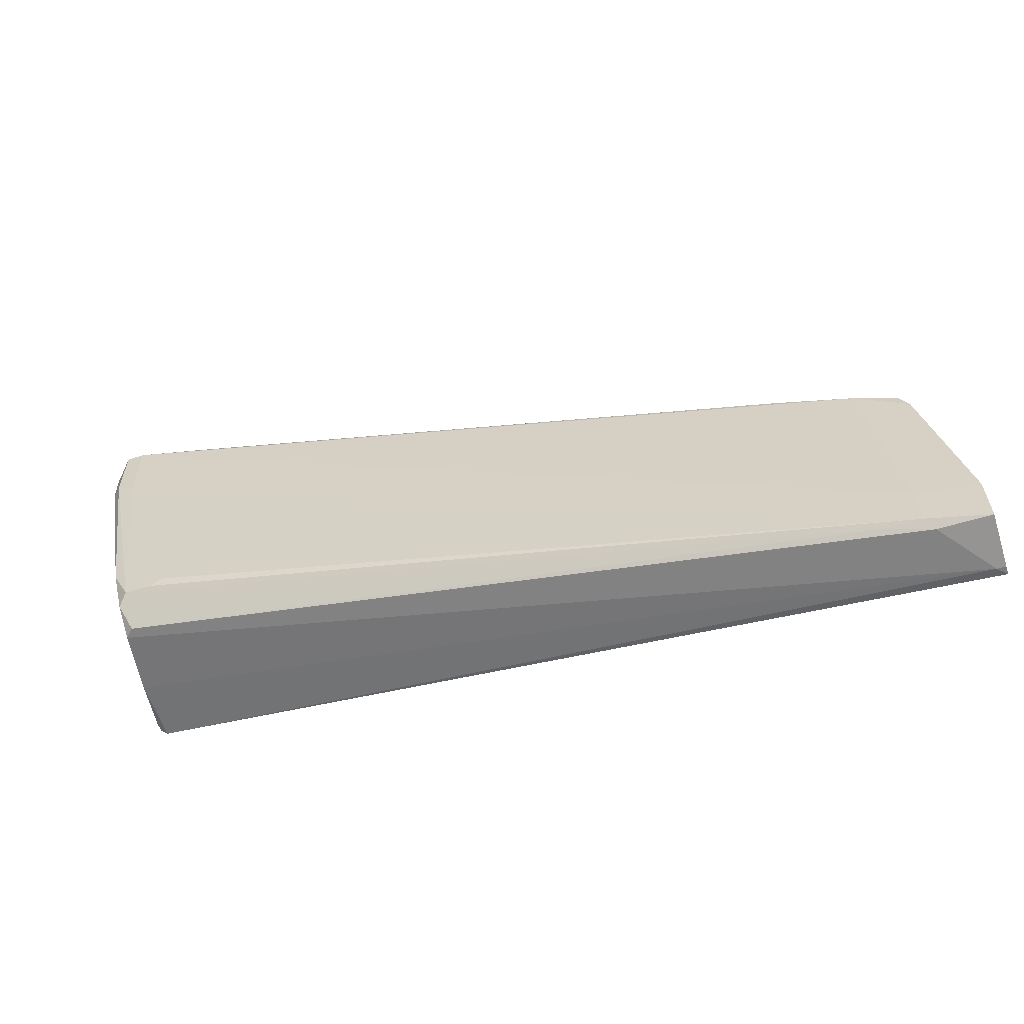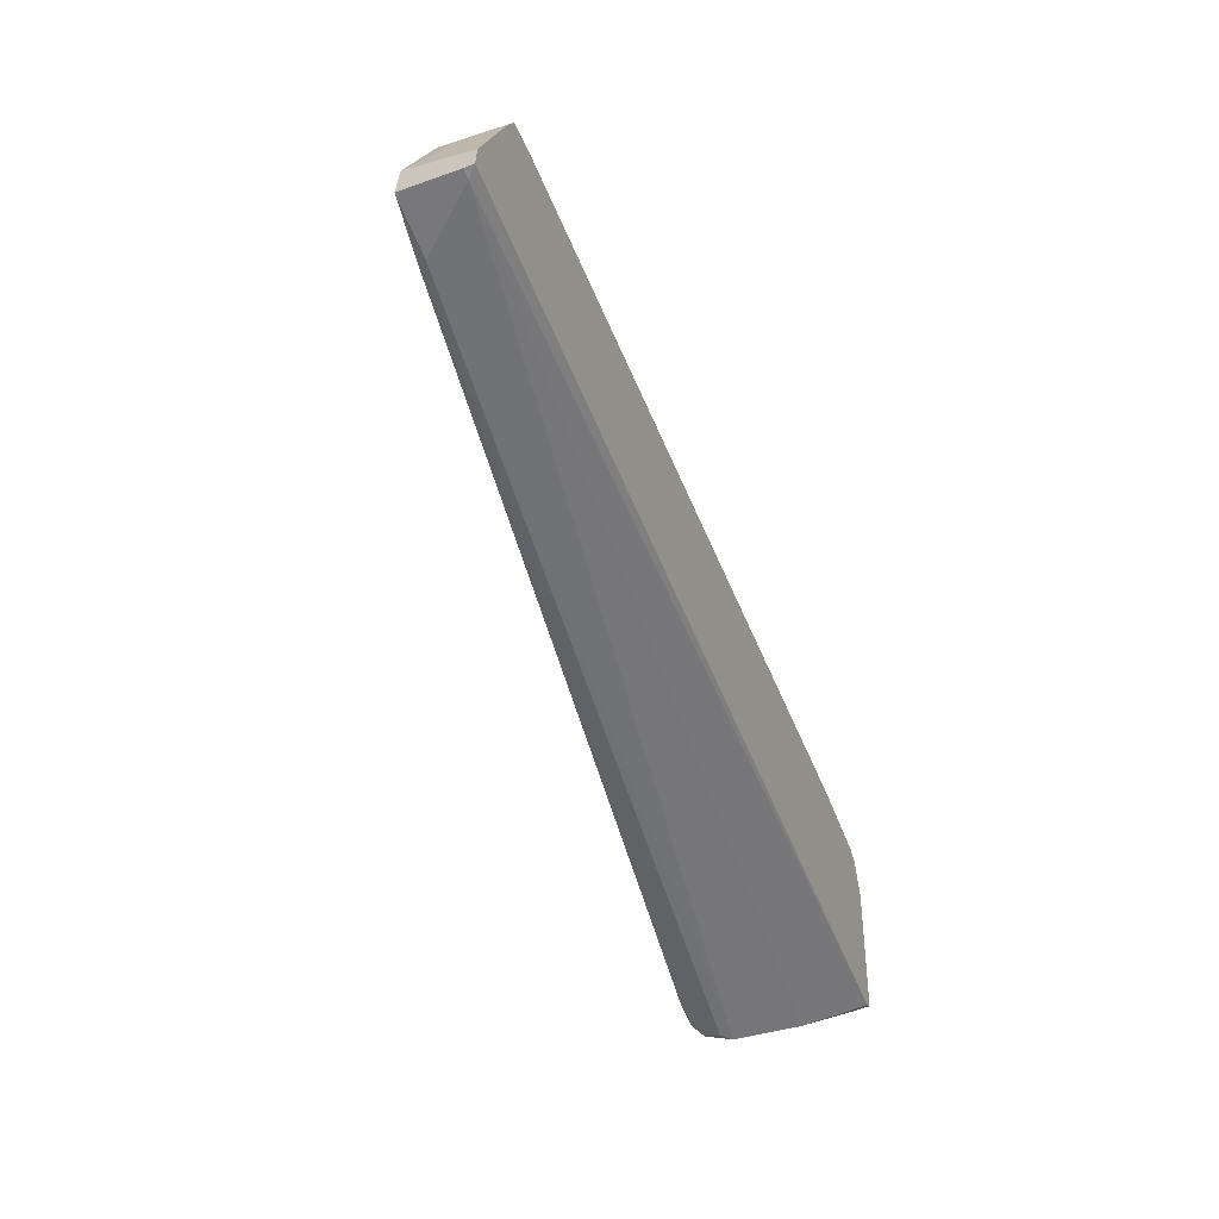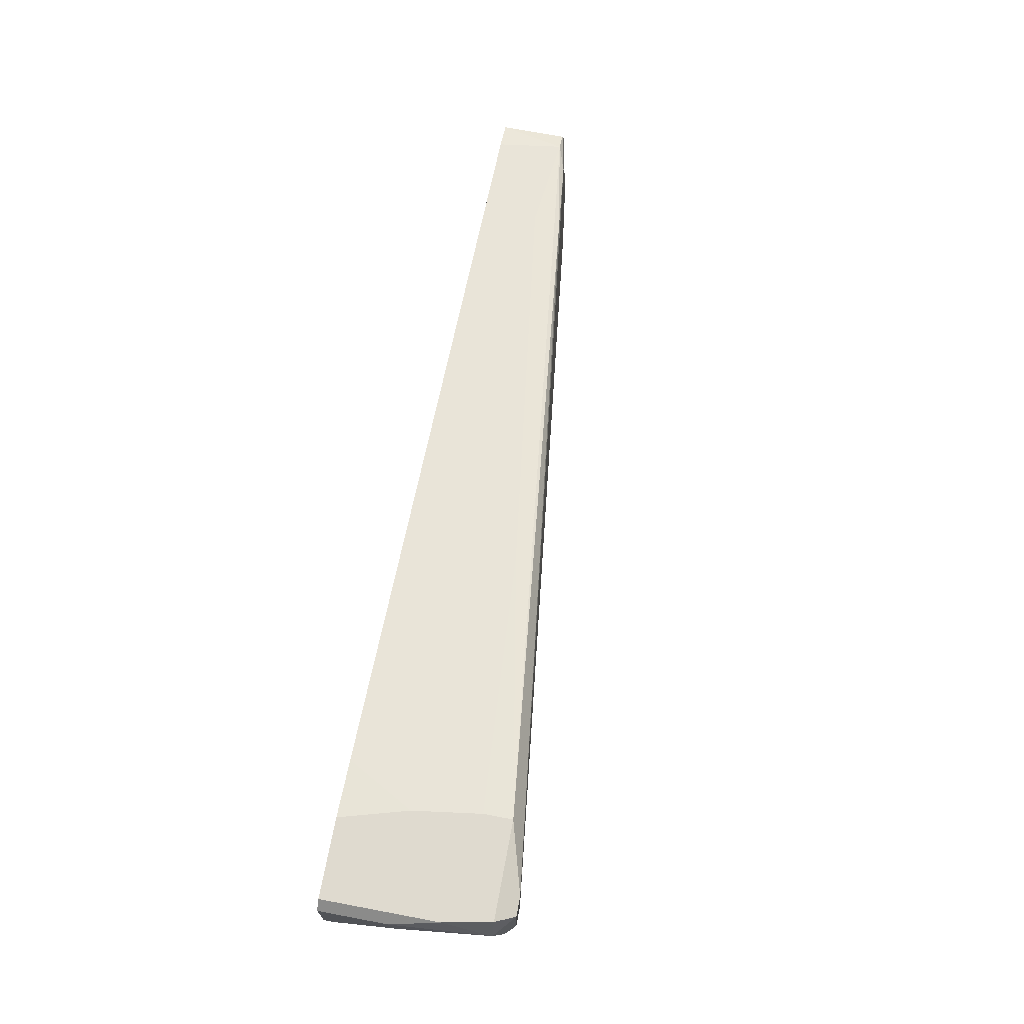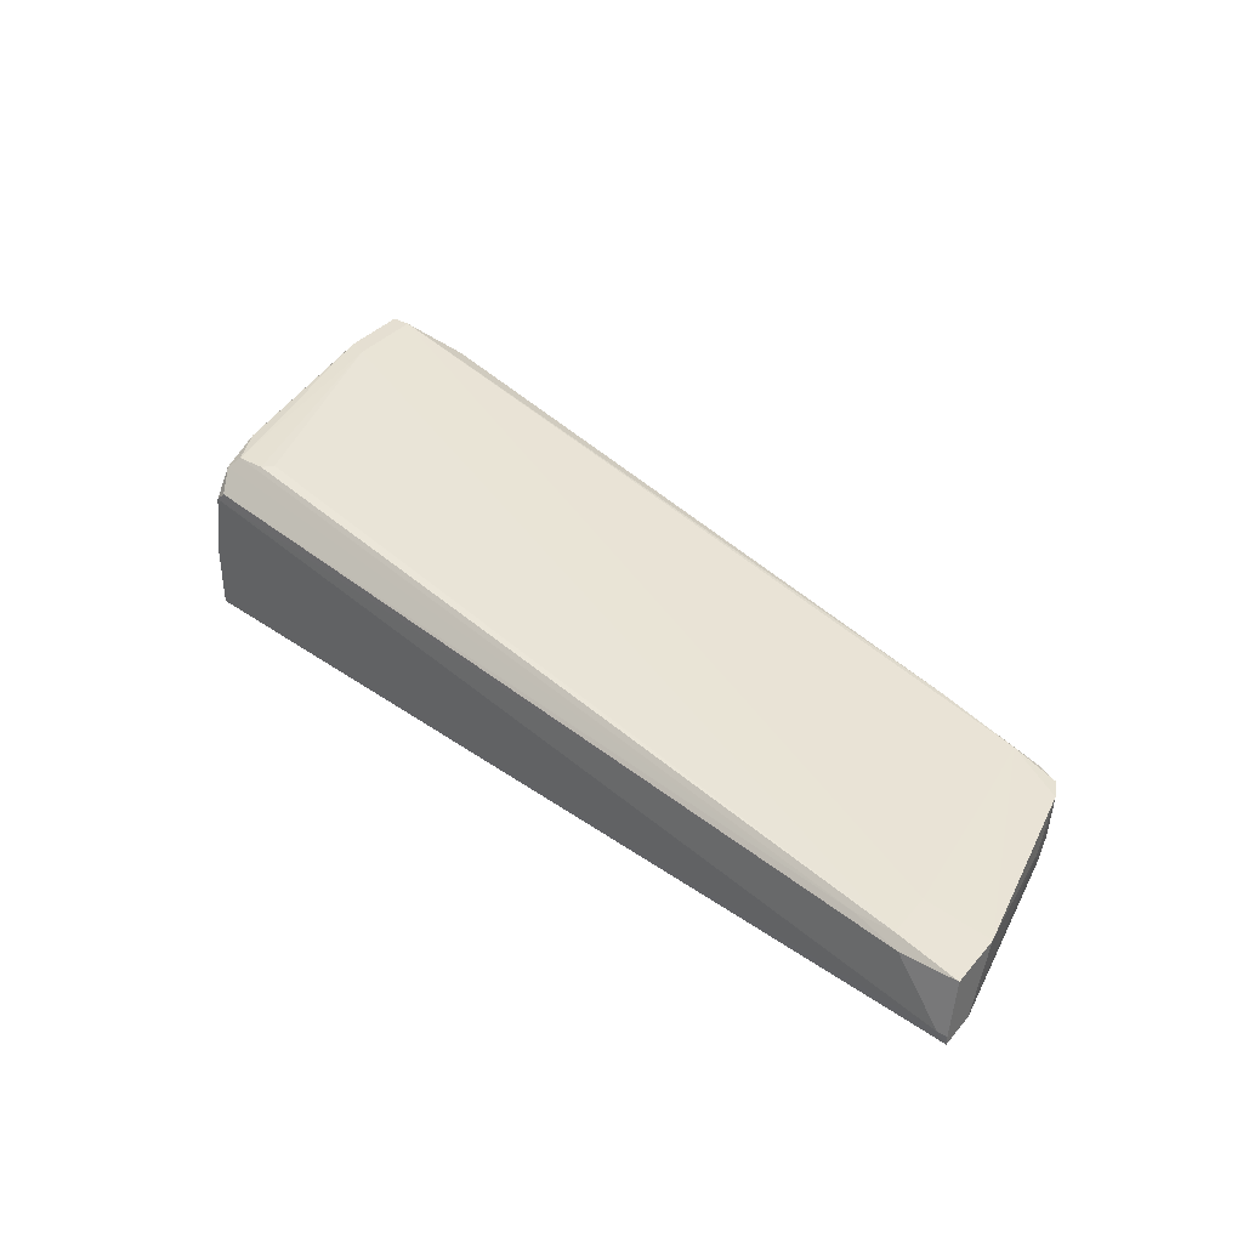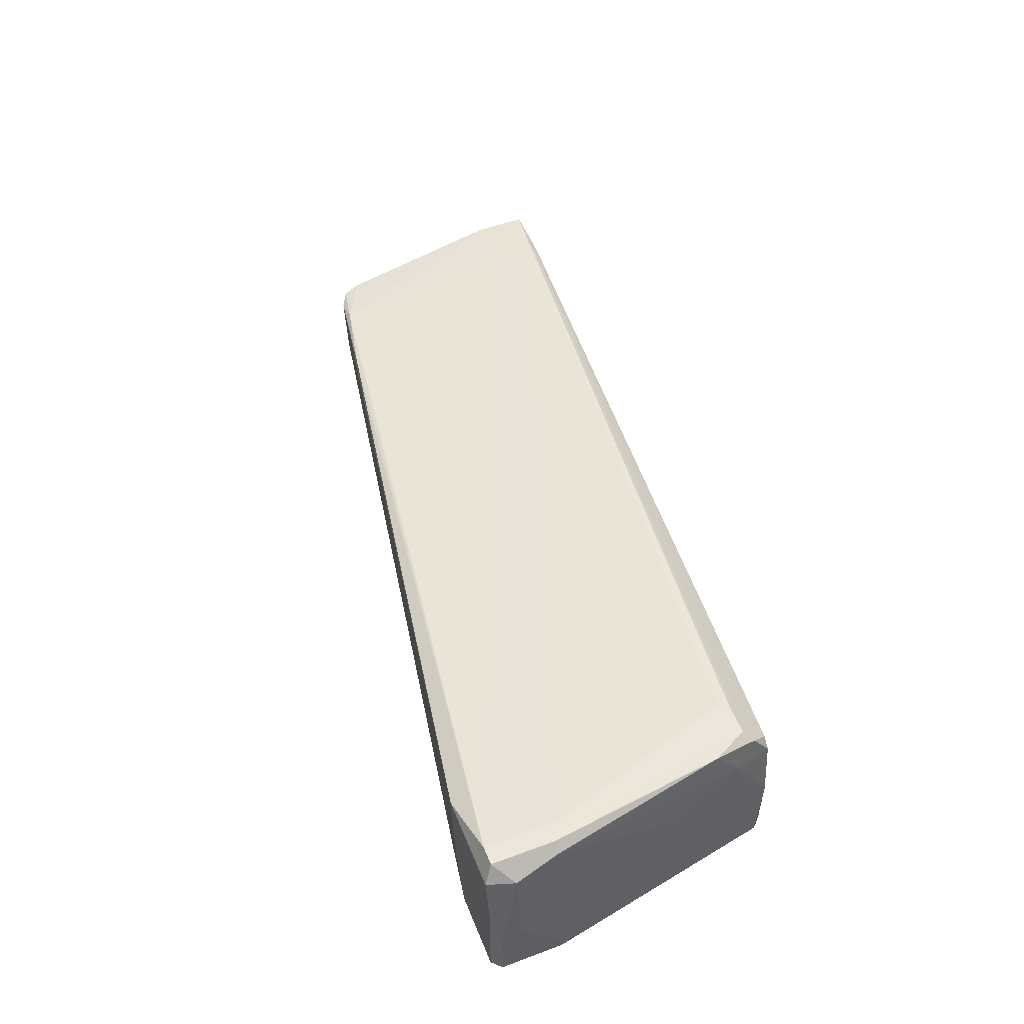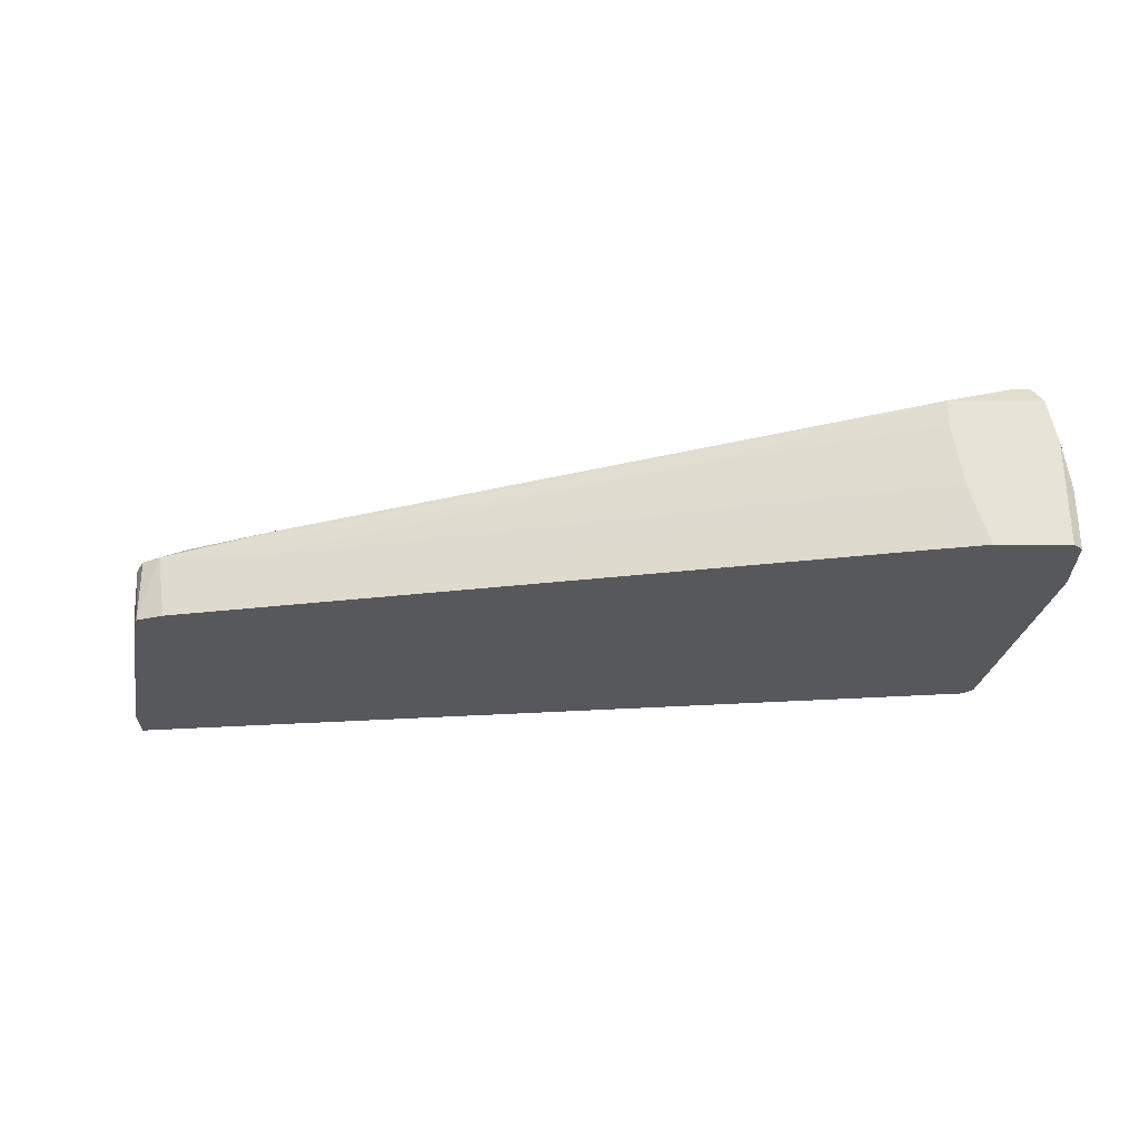
<metadata>
{"format":"obj","ext":"obj","renderer":"f3d","projection":"perspective","resolution":1024,"background":"white","views":[{"elev":-58.4,"azim":-162.5,"up":"+Z"},{"elev":-62.6,"azim":-67.8,"up":"+Z"},{"elev":70.6,"azim":100.7,"up":"+Z"},{"elev":37.4,"azim":-144.2,"up":"+Y"},{"elev":52.2,"azim":68.2,"up":"+Y"},{"elev":-28.4,"azim":0.3,"up":"+Y"}]}
</metadata>
<code>
v 0.06163 0.02274 0.02903
v 0.06163 0.02407 0.01838
v -0.0608 0.000116 0.009061
v -0.05682 0.01077 -0.0282
v 0.05364 0.02407 -0.01356
v 0.05364 0.02008 -0.01755
v 0.06296 0.02274 0.02503
v 0.06296 0.000119 0.02903
v 0.06296 0.002779 0.01172
v 0.06296 0.01608 0.02903
v 0.04964 0.02407 -0.01356
v 0.04964 0.009433 0.02903
v 0.05497 0.02274 -0.01489
v 0.05497 0.01875 -0.01755
v 0.0643 0.01077 0.02503
v 0.0643 0.000119 0.01838
v 0.0643 0.000119 0.02769
v 0.0643 0.001448 0.01838
v 0.0643 0.009433 0.02769
v -0.07146 0.000116 -0.02554
v -0.07146 0.000116 -0.03087
v -0.07146 0.001448 -0.03087
v -0.07146 0.009433 -0.02953
v -0.07146 0.009433 -0.02154
v -0.05813 0.01077 0.009061
v 0.04832 0.02407 -0.01222
v 0.04832 0.01875 0.02903
v 0.04832 0.02274 0.02903
v 0.05632 0.01875 -0.01223
v 0.05632 0.000119 -0.01755
v 0.05632 0.009433 -0.01755
v 0.05632 0.02407 -0.008235
v 0.0523 0.000116 0.02903
v -0.06612 0.000116 0.002407
v -0.06612 0.009433 0.005069
v 0.04432 0.000116 0.02769
v 0.05765 0.0254 0.02769
v 0.05765 0.0254 0.01705
v 0.05765 0.000119 -0.01622
v 0.05765 0.001448 -0.01622
v -0.04749 0.008104 0.01172
v -0.06479 0.000116 0.00773
v -0.06479 0.009433 0.00773
v 0.05897 0.01475 -0.00158
v -0.04616 0.01209 0.01172
v -0.06346 0.009433 -0.02953
v -0.05948 0.01077 -0.000255
v 0.01105 0.01608 0.02237
v 0.0603 0.0254 0.01838
v 0.0603 0.0254 0.02769
v -0.06746 0.00544 -0.00158
v -0.06213 0.01077 -0.0282
v -0.06213 0.01077 -0.02154
v -0.06213 0.009433 0.009061
v -0.07012 0.001448 -0.03087
f 13 6 4
f 22 21 24
f 42 21 36
f 7 15 18
f 27 8 28
f 25 24 35
f 28 8 1
f 54 42 3
f 42 36 3
f 7 18 2
f 14 46 6
f 22 24 23
f 24 52 23
f 46 22 23
f 52 46 23
f 21 22 55
f 30 21 55
f 22 46 55
f 46 14 55
f 52 37 38
f 26 52 38
f 37 52 53
f 52 24 53
f 21 42 20
f 24 21 20
f 8 27 12
f 3 36 12
f 18 15 17
f 40 30 31
f 30 55 31
f 55 14 31
f 35 24 51
f 24 20 51
f 54 3 41
f 3 12 41
f 7 2 49
f 38 37 49
f 5 38 49
f 32 5 49
f 2 32 49
f 40 18 16
f 18 17 16
f 21 30 33
f 36 21 33
f 8 12 33
f 12 36 33
f 17 8 33
f 16 17 33
f 15 7 19
f 8 17 19
f 17 15 19
f 37 25 45
f 25 54 45
f 28 37 45
f 54 28 45
f 37 28 50
f 1 7 50
f 28 1 50
f 49 37 50
f 7 49 50
f 27 28 48
f 28 54 48
f 12 27 48
f 54 41 48
f 41 12 48
f 5 52 11
f 52 26 11
f 38 5 11
f 26 38 11
f 18 40 9
f 2 18 9
f 40 44 9
f 44 2 9
f 25 37 47
f 24 25 47
f 37 53 47
f 53 24 47
f 32 2 29
f 40 31 29
f 31 14 29
f 44 40 29
f 2 44 29
f 42 54 43
f 54 25 43
f 35 42 43
f 25 35 43
f 30 40 39
f 40 16 39
f 33 30 39
f 16 33 39
f 14 6 13
f 5 32 13
f 29 14 13
f 32 29 13
f 42 35 34
f 20 42 34
f 35 51 34
f 51 20 34
f 1 8 10
f 7 1 10
f 19 7 10
f 8 19 10
f 52 5 4
f 46 52 4
f 6 46 4
f 5 13 4

</code>
